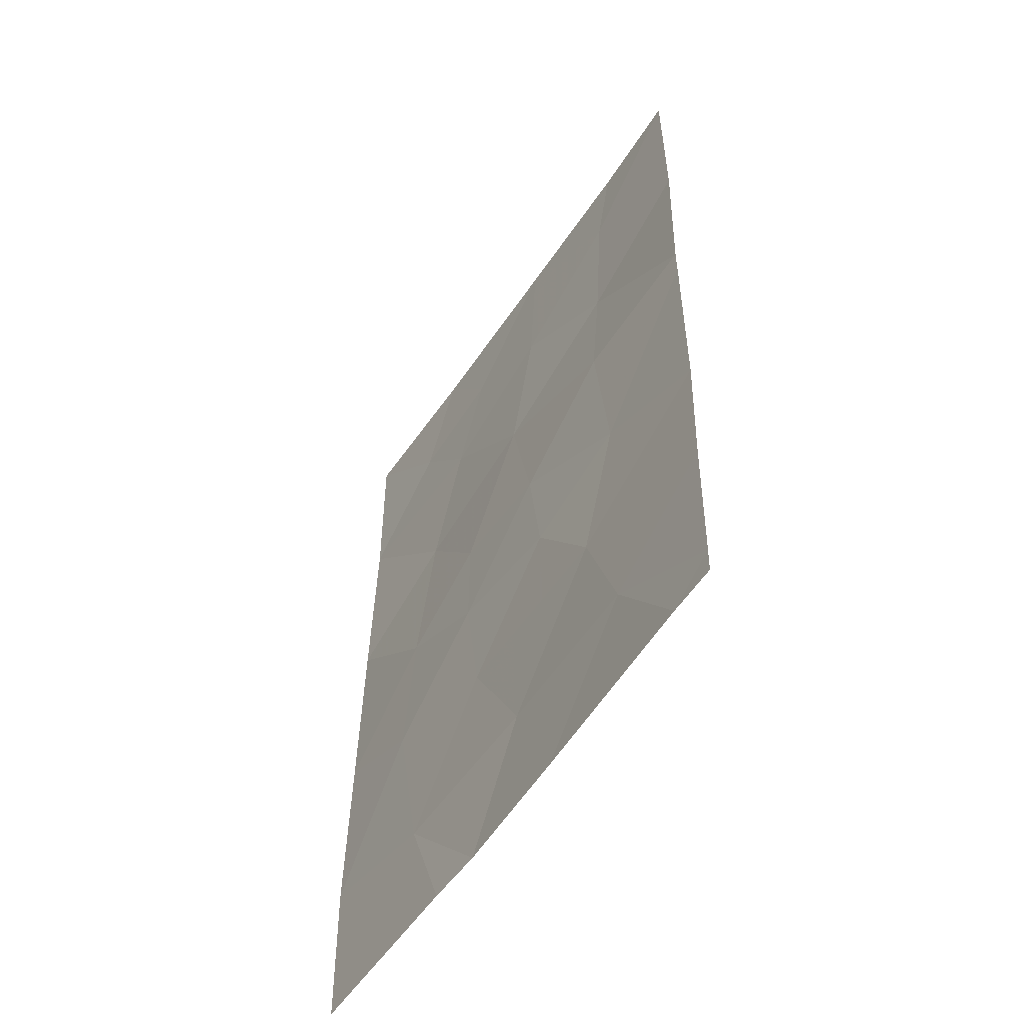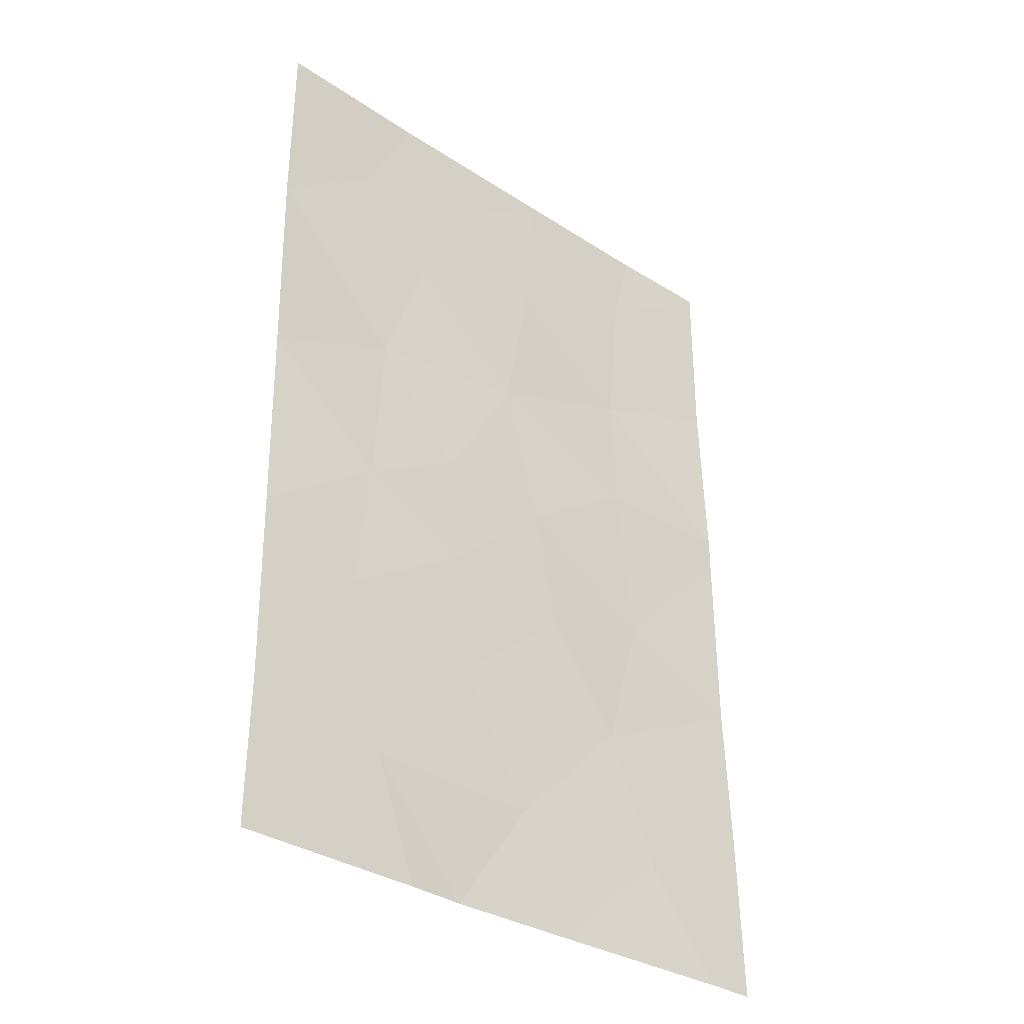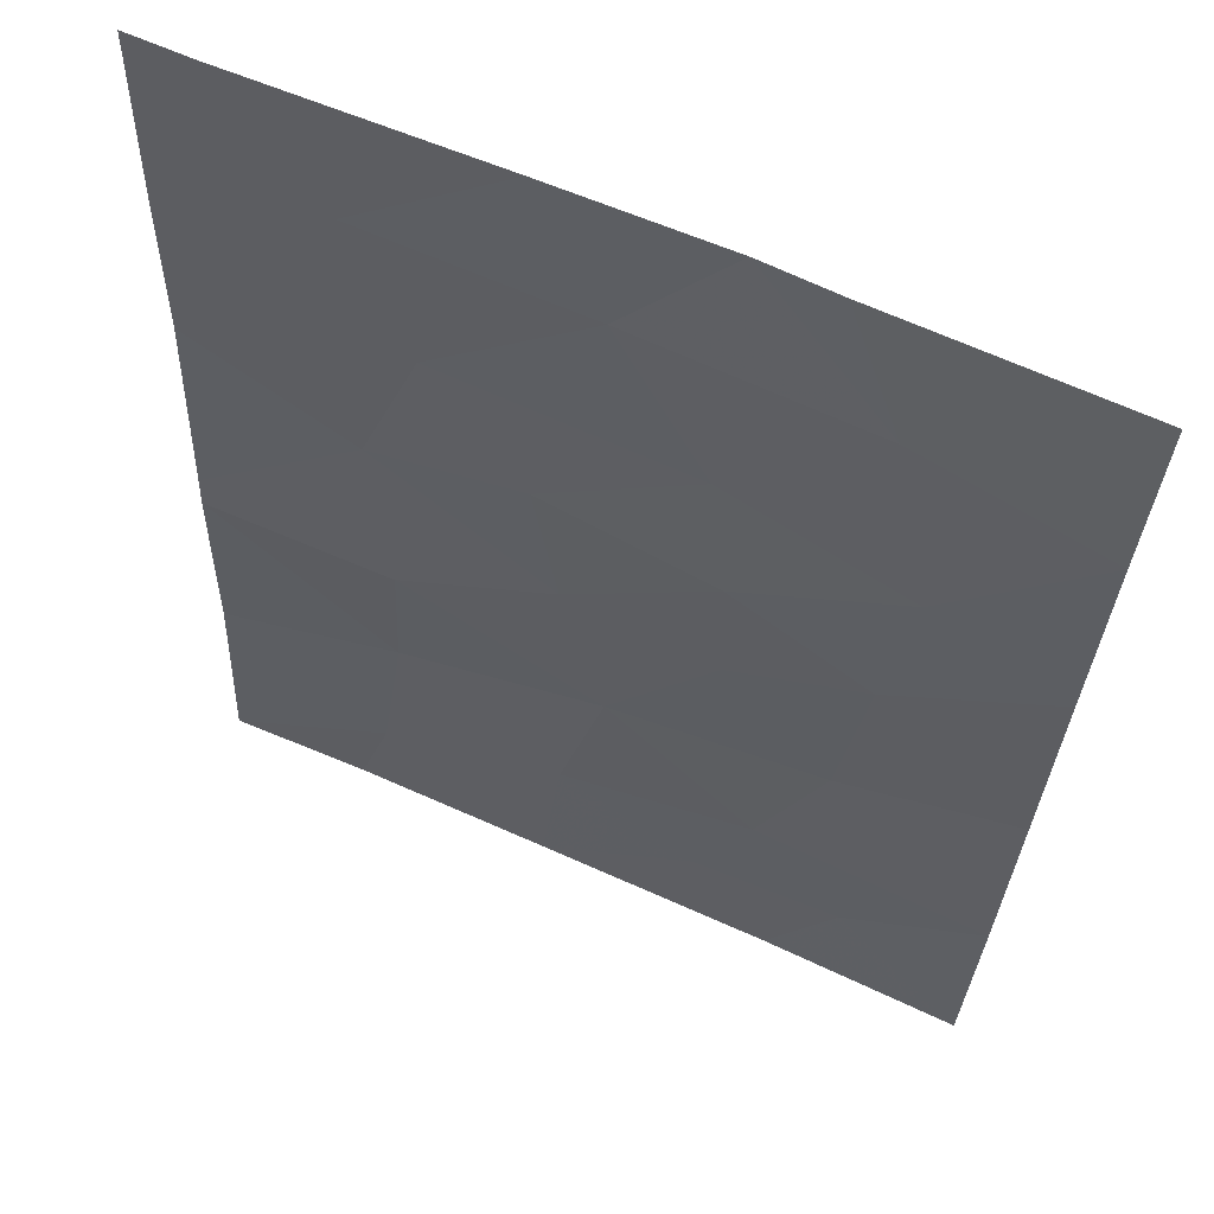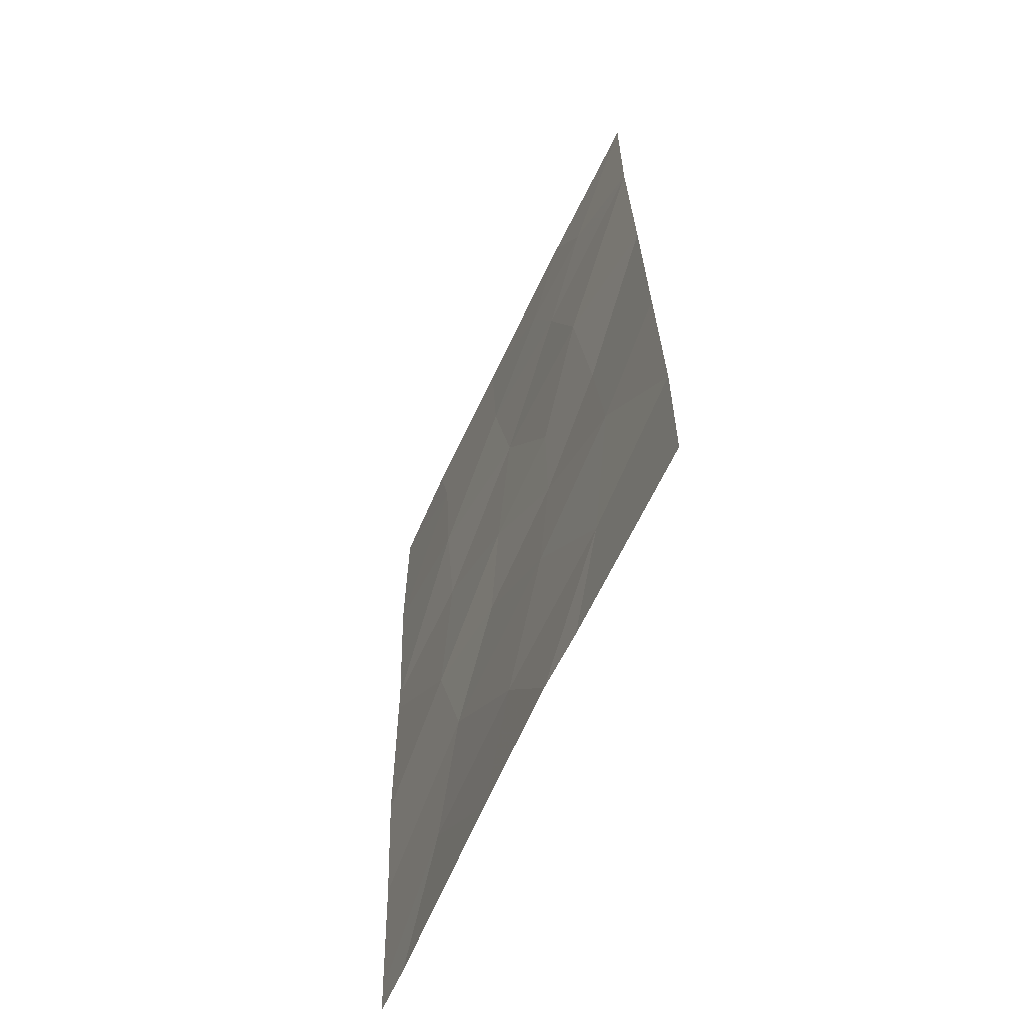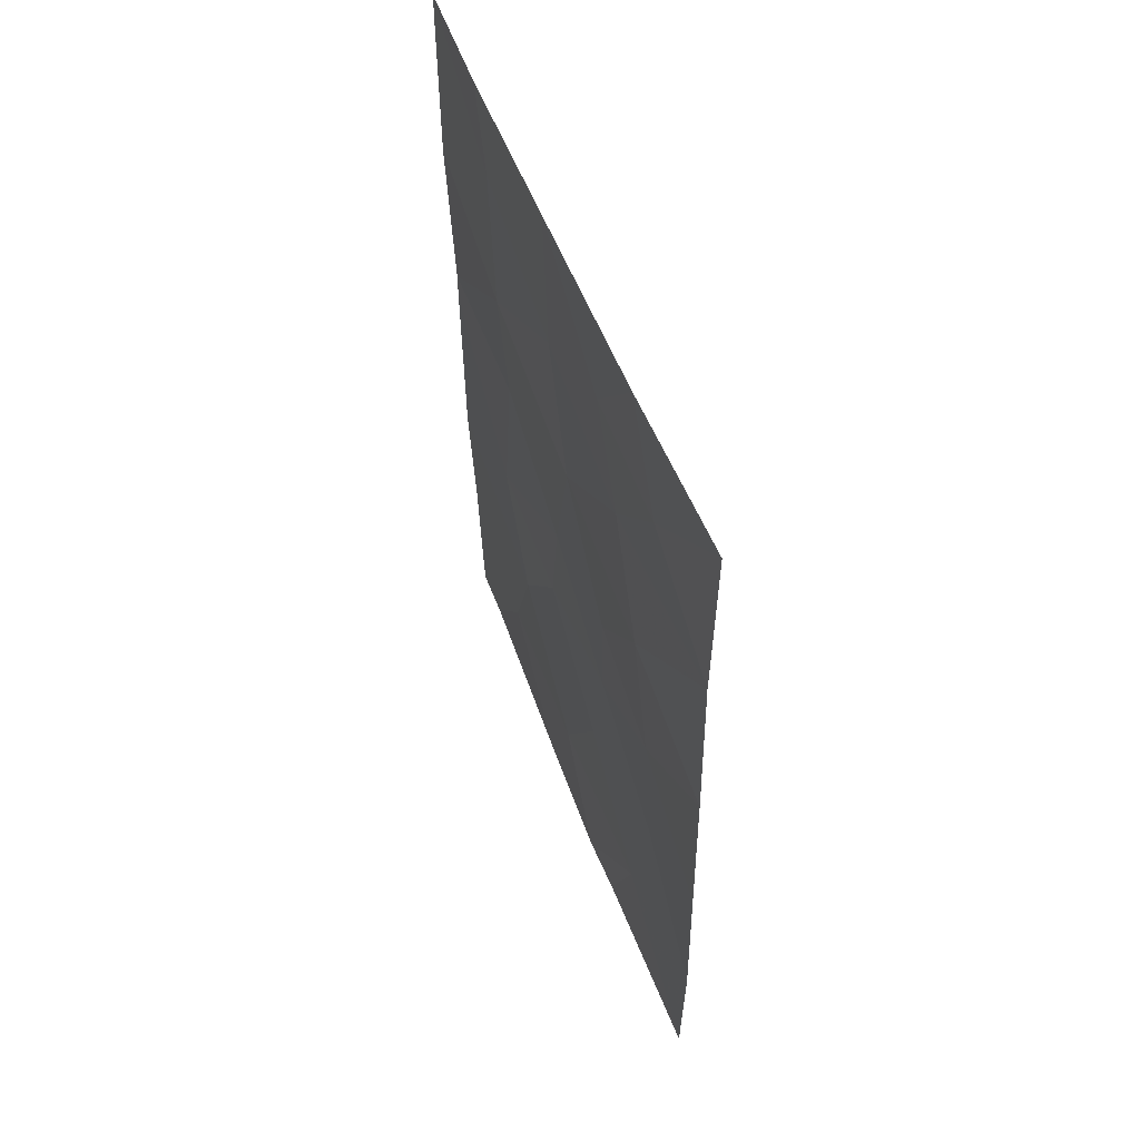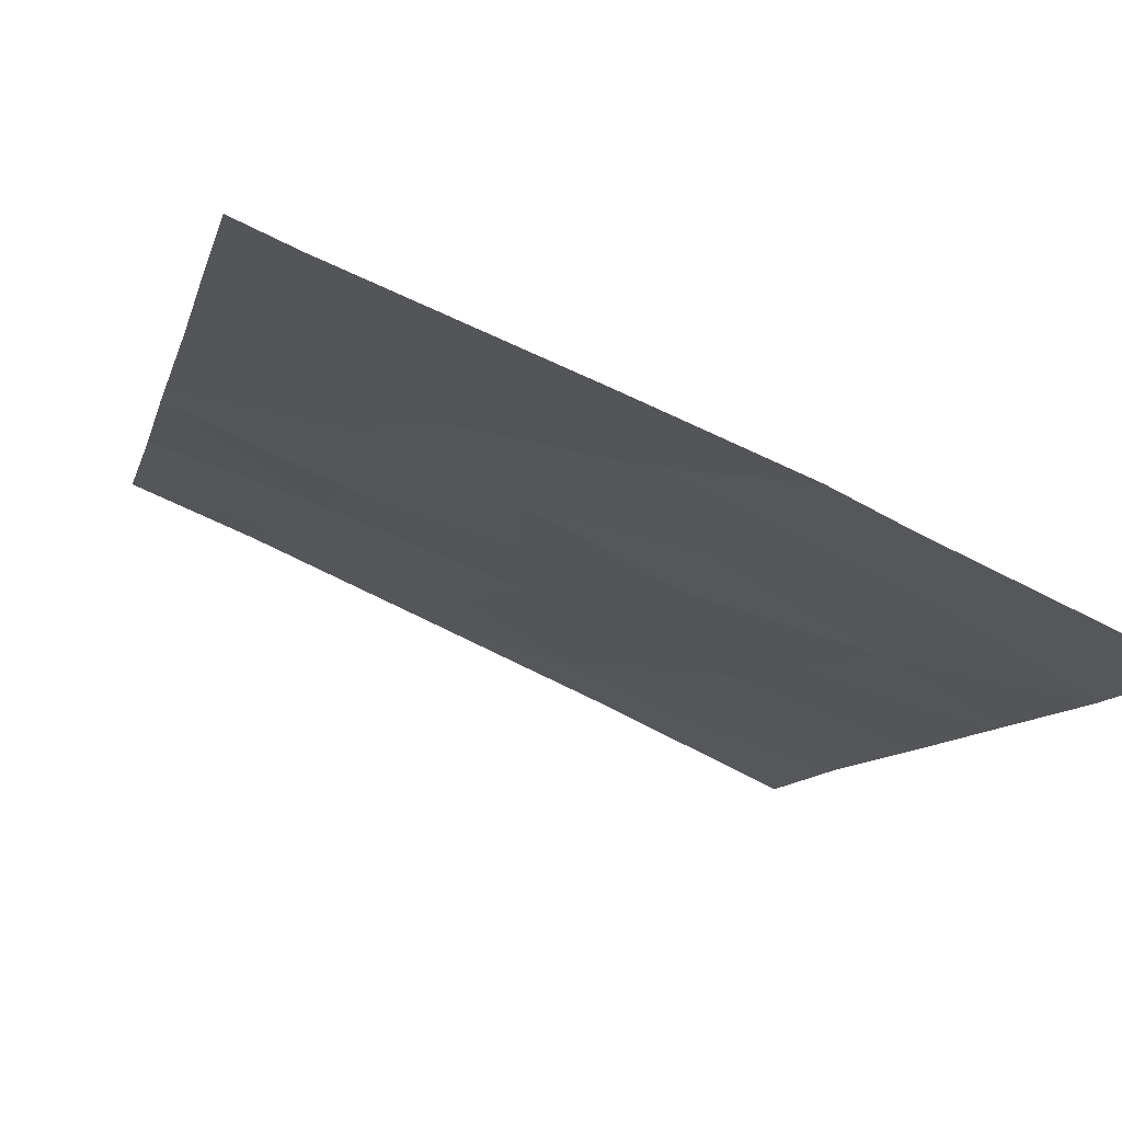
<metadata>
{"format":"obj","ext":"obj","renderer":"f3d","projection":"perspective","resolution":1024,"background":"white","views":[{"elev":-55.1,"azim":80.8,"up":"+Z"},{"elev":-33.8,"azim":-17.7,"up":"+Z"},{"elev":-27.3,"azim":177.8,"up":"+Y"},{"elev":-64.2,"azim":-91.1,"up":"+Z"},{"elev":56.8,"azim":-87.4,"up":"+Z"},{"elev":-9.1,"azim":168.3,"up":"+Y"}]}
</metadata>
<code>
v -16.76 60.68 -43.87
v -16.48 60.76 -45.5
v -13.46 62.04 -47.69
v -15.06 61.44 -45.01
v -14.02 61.73 -50
v -16.37 60.8 -50
v -14.96 61.36 -48.57
v -17.22 60.53 -41.94
v -20.91 58.93 -40.4
v -18.17 60.06 -43.7
v -16.74 60.81 -38
v -14.87 61.64 -38
v -16.87 60.75 -39.94
v -15.29 61.45 -41.14
v -13.51 62.12 -42.8
v -15.13 61.52 -39.17
v -20.84 58.81 -48.01
v -20.86 58.85 -45.59
v -19.58 59.39 -46.23
v -13.43 61.98 -50
v -13.44 61.99 -49.63
v -20.85 58.84 -50
v -13.55 62.19 -38
v -18.61 59.84 -50
v -20.9 58.92 -38
v -19 59.81 -38
v -13.55 62.19 -40.45
v -20.88 58.89 -43.04
v -13.51 62.12 -43.22
v -13.5 62.1 -45.82
v -17.88 60.16 -46.79
v -17 60.53 -48.49
v -17.93 60.16 -50
v -19.62 59.54 -39.33
v -15.3 61.34 -42.83
v -18.69 59.94 -40.53
v -18.2 60.17 -39.17
v -19.14 59.58 -48.46
v -15.56 61.16 -46.89
v -19.25 59.68 -42.27
v -19.4 59.49 -44.45
v -18.08 60.05 -45.2
f 3 30 39
f 6 5 7
f 40 8 36
f 42 1 10
f 12 11 16
f 14 8 35
f 5 20 21
f 38 17 22
f 23 12 16
f 7 5 21
f 21 3 7
f 25 9 34
f 25 34 26
f 23 16 27
f 9 28 40
f 28 18 41
f 30 29 4
f 19 17 38
f 31 38 32
f 24 33 38
f 29 15 35
f 3 39 7
f 33 6 32
f 32 38 33
f 6 7 32
f 2 1 42
f 10 41 42
f 18 17 19
f 32 39 31
f 11 26 37
f 15 27 14
f 40 28 41
f 2 39 4
f 29 35 4
f 9 36 34
f 2 4 1
f 16 11 13
f 14 35 15
f 14 13 8
f 13 14 16
f 34 36 37
f 34 37 26
f 16 14 27
f 41 18 19
f 36 8 13
f 38 31 19
f 40 41 10
f 35 1 4
f 1 35 8
f 13 37 36
f 11 37 13
f 24 38 22
f 39 2 31
f 7 39 32
f 40 36 9
f 8 40 10
f 8 10 1
f 2 42 31
f 41 19 42
f 31 42 19
f 4 39 30

</code>
